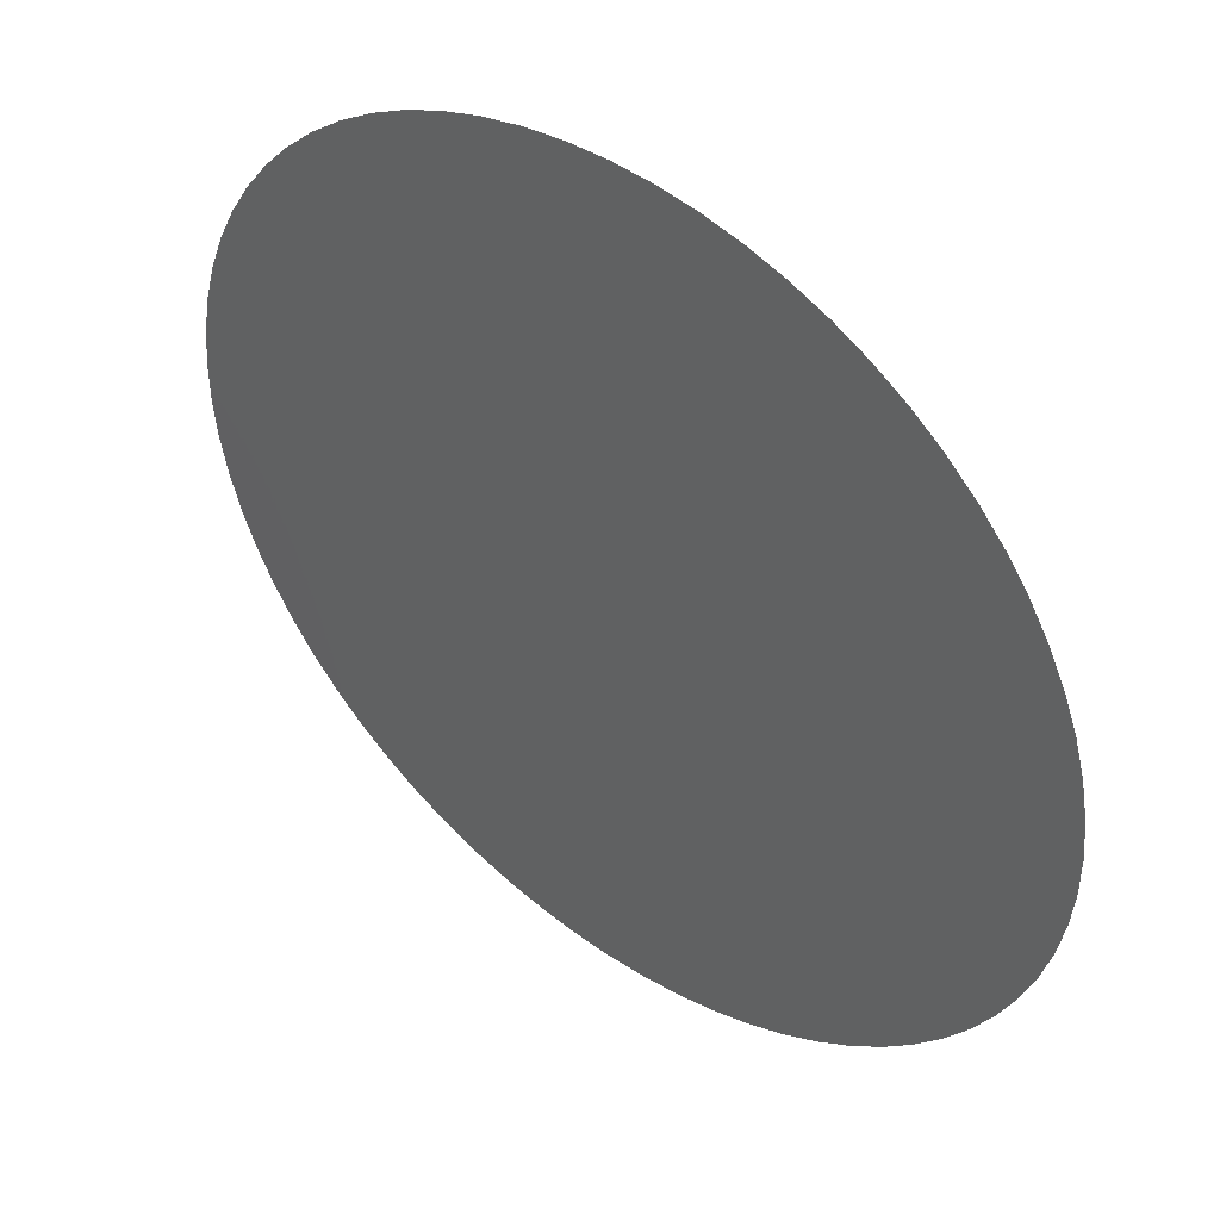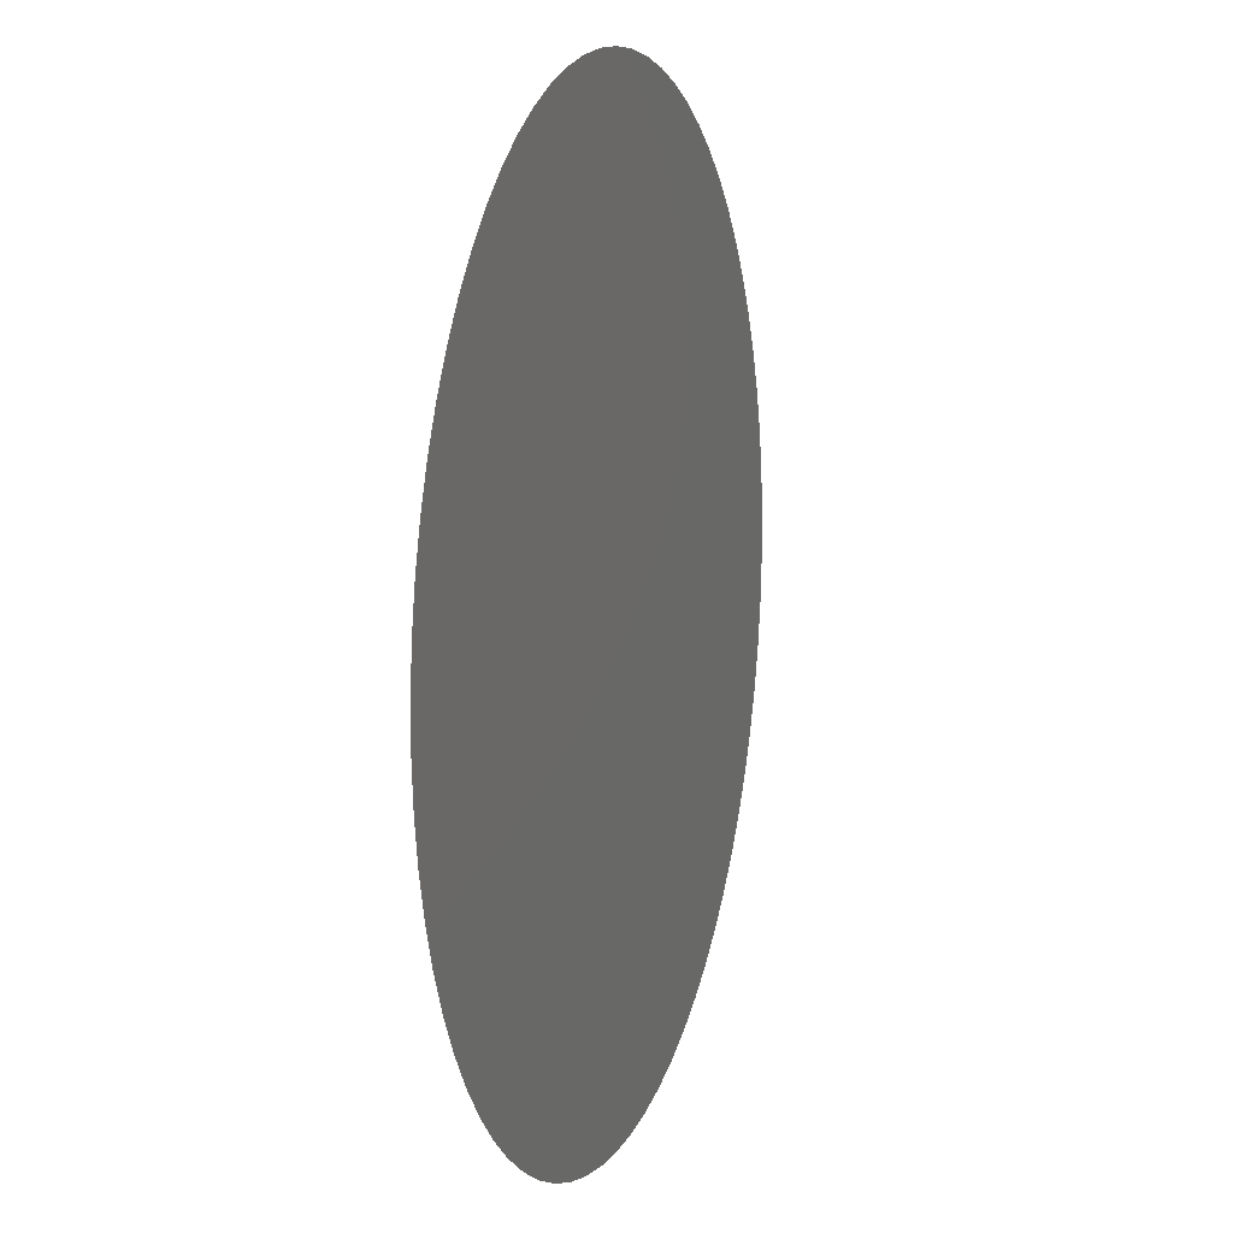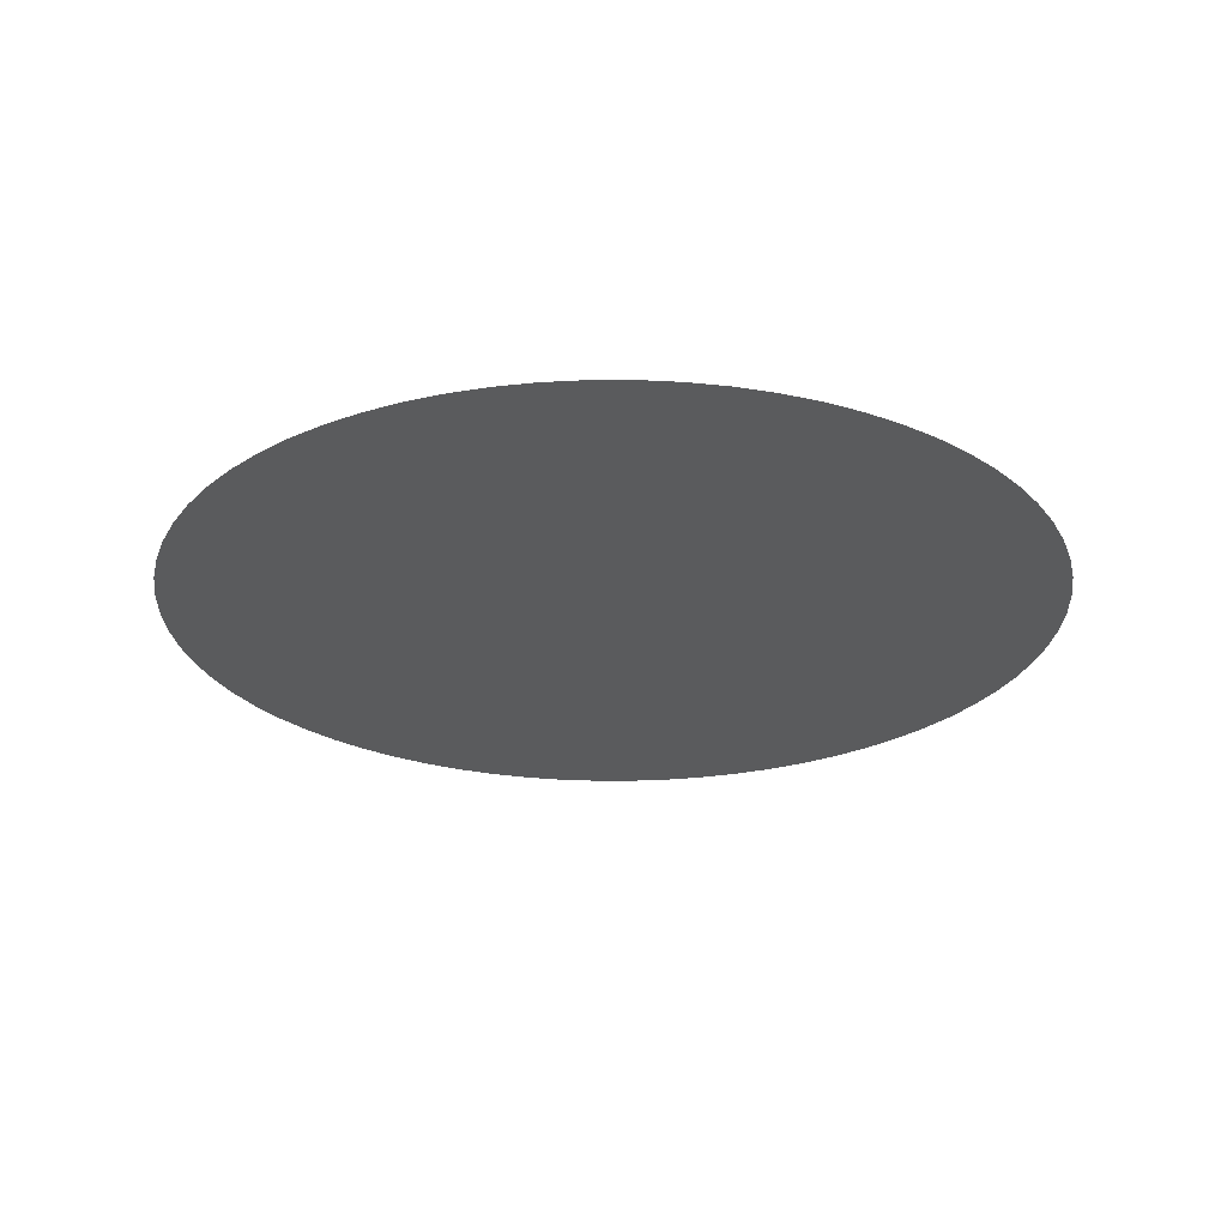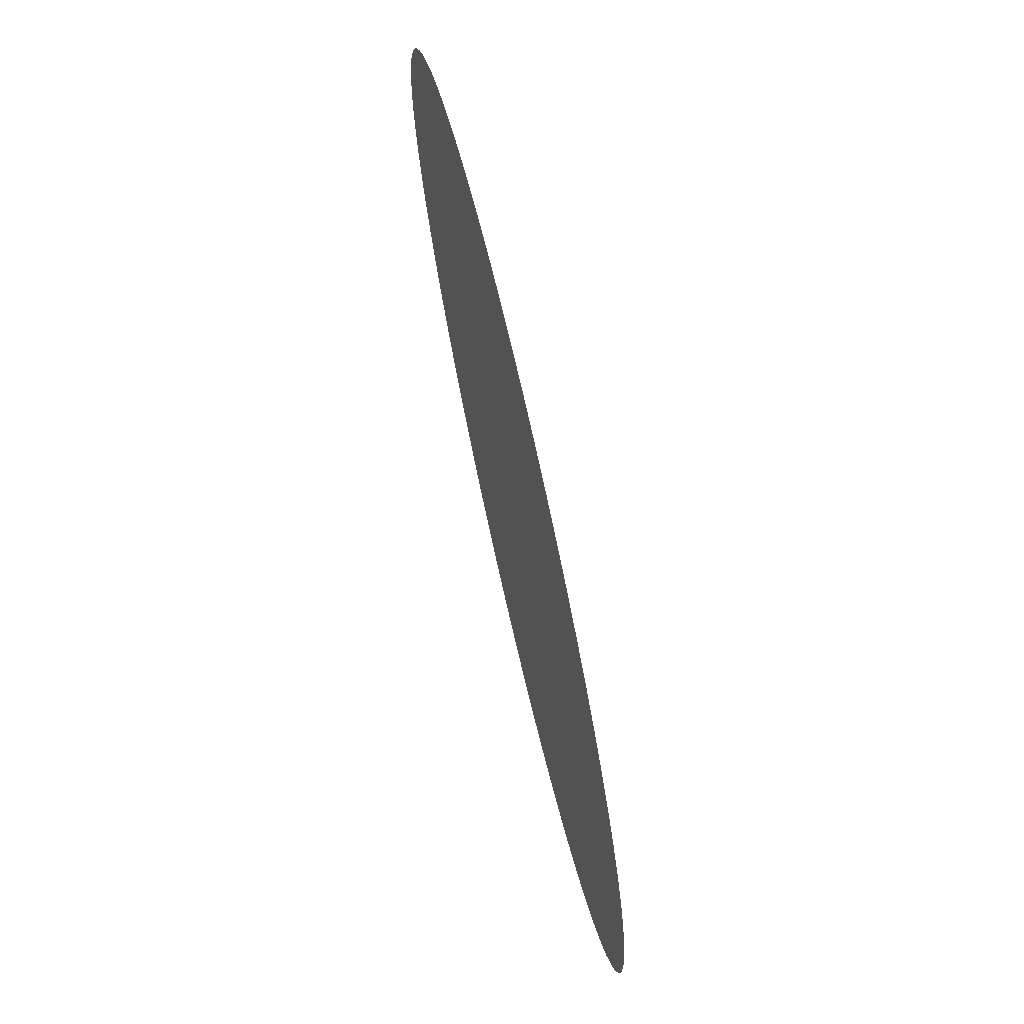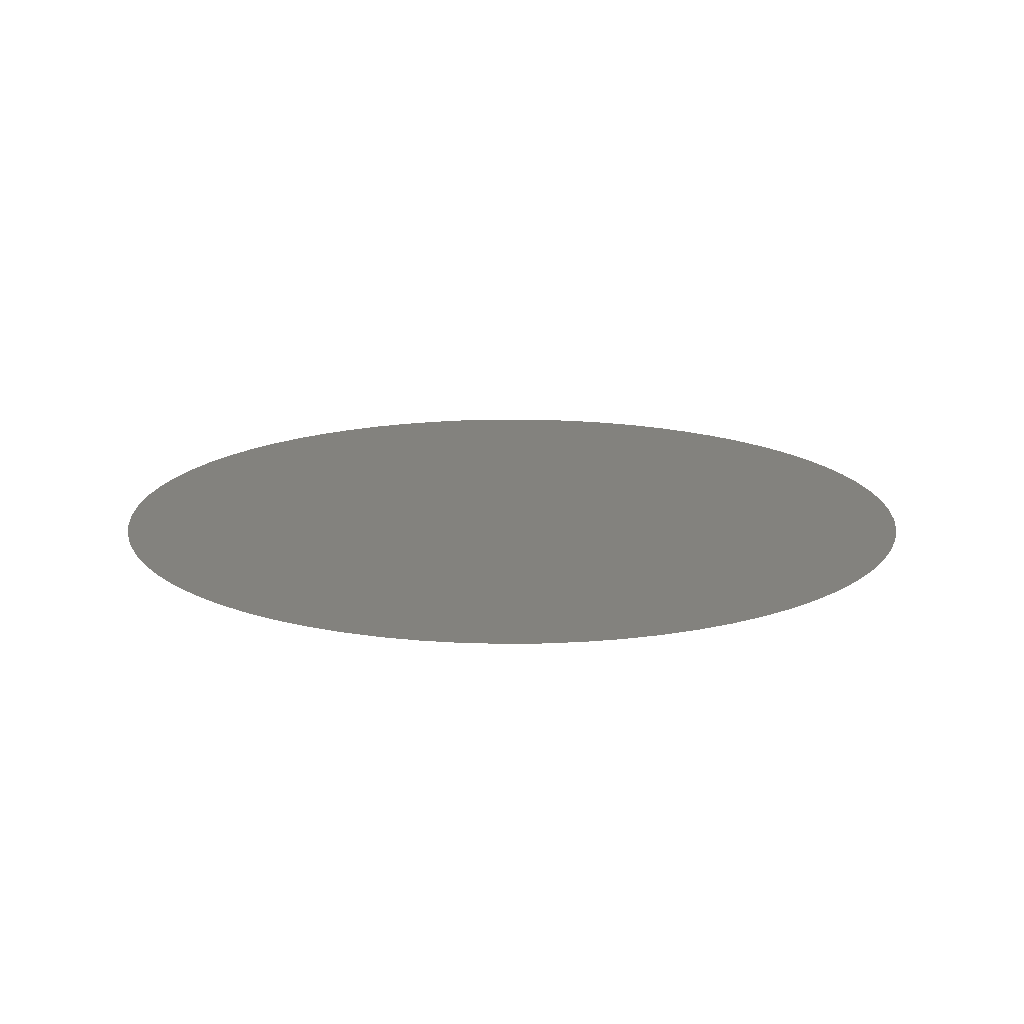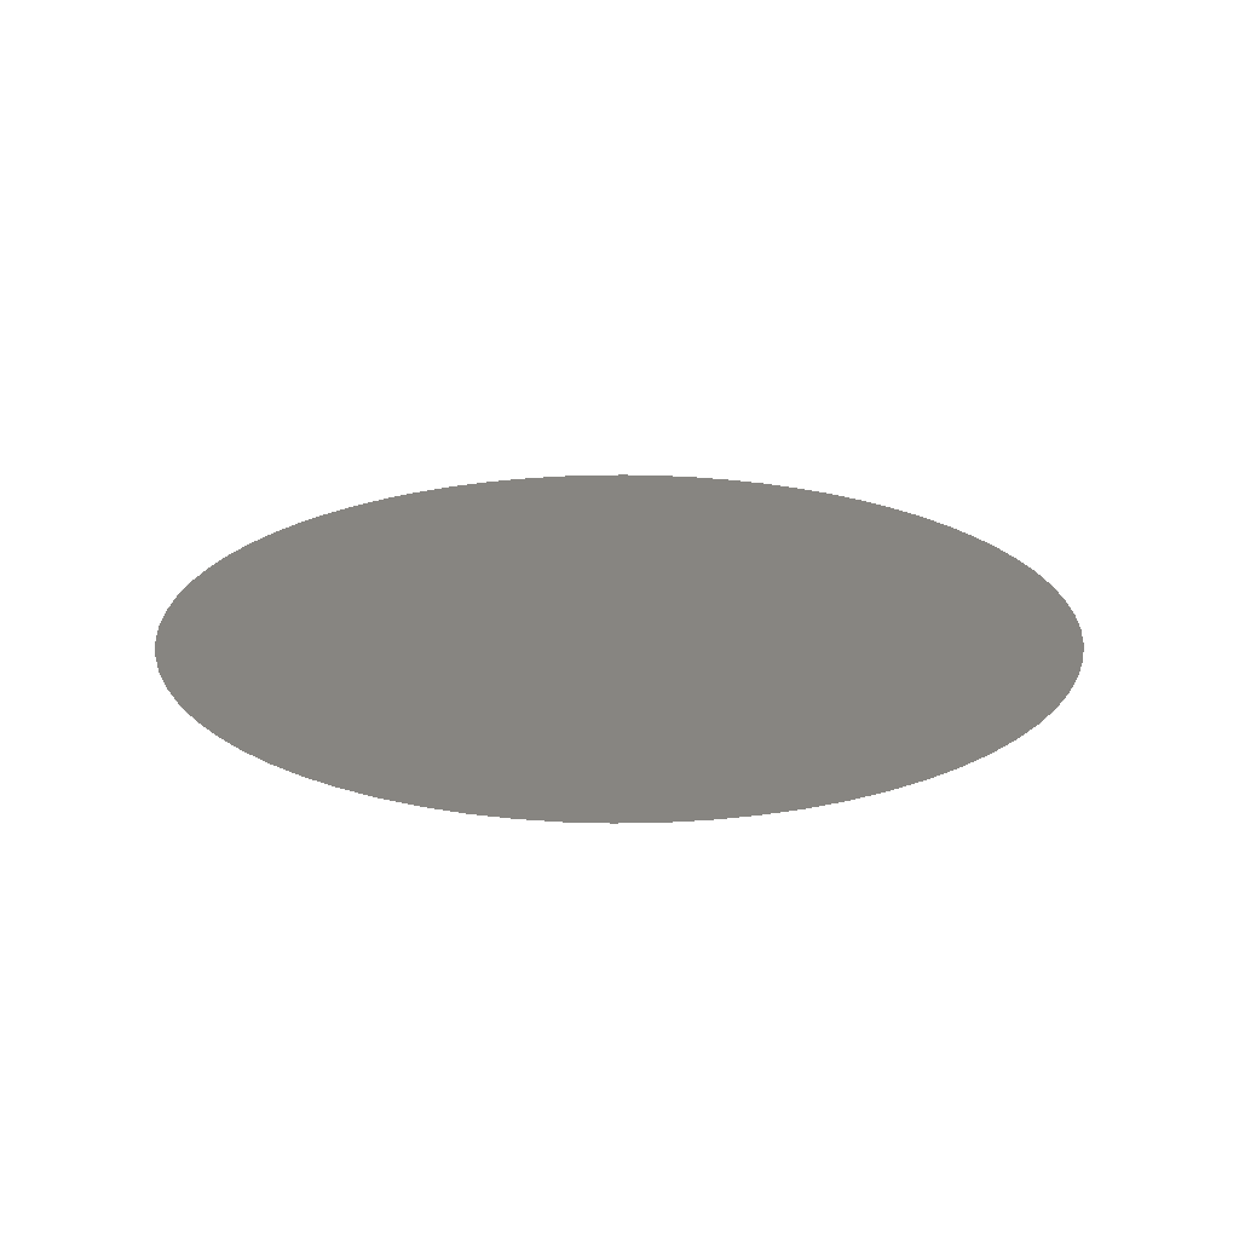
<metadata>
{"format":"stl","ext":"stl","renderer":"f3d","projection":"perspective","resolution":1024,"background":"white","views":[{"elev":45.2,"azim":-141.3,"up":"+Z"},{"elev":10.0,"azim":107.7,"up":"+Z"},{"elev":-25.5,"azim":-177.3,"up":"+Y"},{"elev":73.1,"azim":-103.0,"up":"+Z"},{"elev":16.7,"azim":42.6,"up":"+Y"},{"elev":21.7,"azim":-122.7,"up":"+Y"}]}
</metadata>
<code>
# stl→obj: 70 verts, 68 faces
v -0.00338 -0.0031 0.001071
v -0.0045 -0.0031 -0.00155
v -0.004361 -0.0031 -0.001544
v -0.004223 -0.0031 -0.001525
v -0.004088 -0.0031 -0.001494
v -0.003955 -0.0031 -0.001451
v -0.003827 -0.0031 -0.001397
v -0.003705 -0.0031 -0.001331
v -0.003589 -0.0031 -0.001254
v -0.00348 -0.0031 -0.001167
v -0.00338 -0.0031 -0.001071
v -0.003288 -0.0031 -0.0009664
v -0.003206 -0.0031 -0.0008539
v -0.003135 -0.0031 -0.0007345
v -0.003075 -0.0031 -0.0006092
v -0.003026 -0.0031 -0.000479
v -0.002989 -0.0031 -0.0003449
v -0.002964 -0.0031 -0.0002081
v -0.002952 -0.0031 -6.954e-05
v -0.002952 -0.0031 6.954e-05
v -0.002964 -0.0031 0.0002081
v -0.002989 -0.0031 0.0003449
v -0.003026 -0.0031 0.000479
v -0.003075 -0.0031 0.0006092
v -0.003135 -0.0031 0.0007345
v -0.003206 -0.0031 0.0008539
v -0.003288 -0.0031 0.0009664
v -0.00348 -0.0031 0.001167
v -0.003589 -0.0031 0.001254
v -0.003705 -0.0031 0.001331
v -0.003827 -0.0031 0.001397
v -0.003955 -0.0031 0.001451
v -0.004088 -0.0031 0.001494
v -0.004223 -0.0031 0.001525
v -0.004361 -0.0031 0.001544
v -0.0045 -0.0031 0.00155
v -0.004639 -0.0031 0.001544
v -0.004777 -0.0031 0.001525
v -0.004912 -0.0031 0.001494
v -0.005045 -0.0031 0.001451
v -0.005173 -0.0031 0.001397
v -0.005295 -0.0031 0.001331
v -0.005411 -0.0031 0.001254
v -0.00552 -0.0031 0.001167
v -0.00562 -0.0031 0.001071
v -0.005712 -0.0031 0.0009664
v -0.005794 -0.0031 0.0008539
v -0.005865 -0.0031 0.0007345
v -0.005925 -0.0031 0.0006092
v -0.005974 -0.0031 0.000479
v -0.006011 -0.0031 0.0003449
v -0.006036 -0.0031 0.0002081
v -0.006048 -0.0031 6.954e-05
v -0.006048 -0.0031 -6.954e-05
v -0.006036 -0.0031 -0.0002081
v -0.006011 -0.0031 -0.0003449
v -0.005974 -0.0031 -0.000479
v -0.005925 -0.0031 -0.0006092
v -0.005865 -0.0031 -0.0007345
v -0.005794 -0.0031 -0.0008539
v -0.005712 -0.0031 -0.0009664
v -0.00562 -0.0031 -0.001071
v -0.00552 -0.0031 -0.001167
v -0.005411 -0.0031 -0.001254
v -0.005295 -0.0031 -0.001331
v -0.005173 -0.0031 -0.001397
v -0.005045 -0.0031 -0.001451
v -0.004912 -0.0031 -0.001494
v -0.004777 -0.0031 -0.001525
v -0.004639 -0.0031 -0.001544
f 1 2 3
f 1 3 4
f 1 4 5
f 1 5 6
f 1 6 7
f 1 7 8
f 1 8 9
f 1 9 10
f 1 10 11
f 1 11 12
f 1 12 13
f 1 13 14
f 1 14 15
f 1 15 16
f 1 16 17
f 1 17 18
f 1 18 19
f 1 19 20
f 1 20 21
f 1 21 22
f 1 22 23
f 1 23 24
f 1 24 25
f 1 25 26
f 1 26 27
f 1 28 29
f 1 29 30
f 1 30 31
f 1 31 32
f 1 32 33
f 1 33 34
f 1 34 35
f 1 35 36
f 1 36 37
f 1 37 38
f 1 38 39
f 1 39 40
f 1 40 41
f 1 41 42
f 1 42 43
f 1 43 44
f 1 44 45
f 1 45 46
f 1 46 47
f 1 47 48
f 1 48 49
f 1 49 50
f 1 50 51
f 1 51 52
f 1 52 53
f 1 53 54
f 1 54 55
f 1 55 56
f 1 56 57
f 1 57 58
f 1 58 59
f 1 59 60
f 1 60 61
f 1 61 62
f 1 62 63
f 1 63 64
f 1 64 65
f 1 65 66
f 1 66 67
f 1 67 68
f 1 68 69
f 1 69 70
f 1 70 2

</code>
